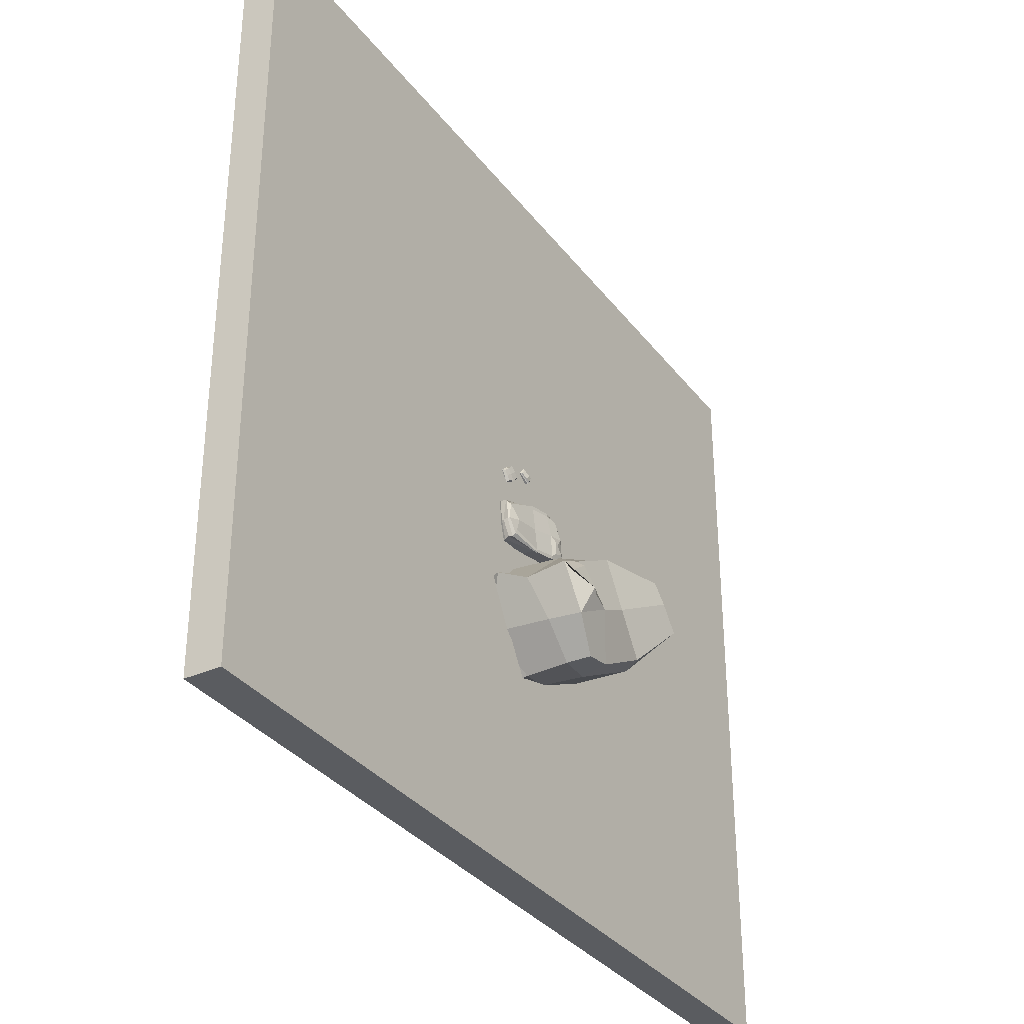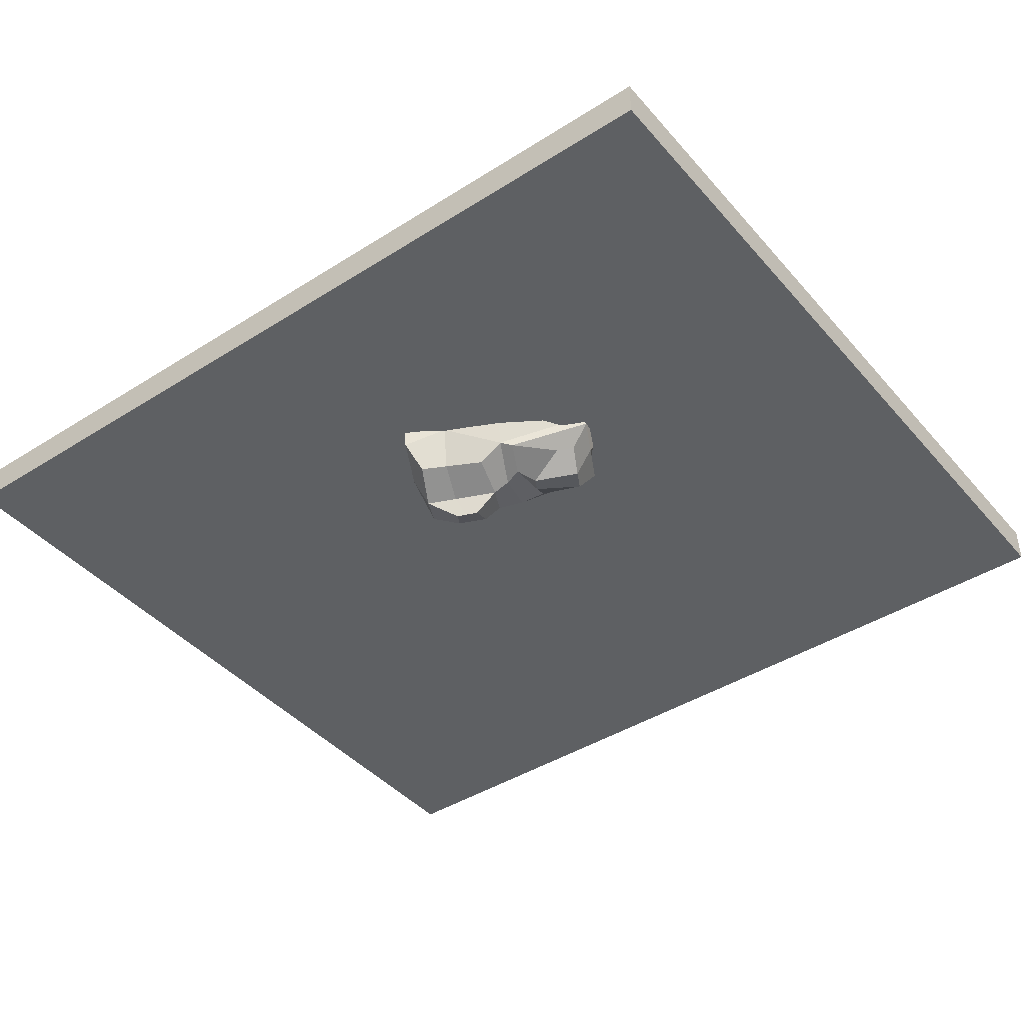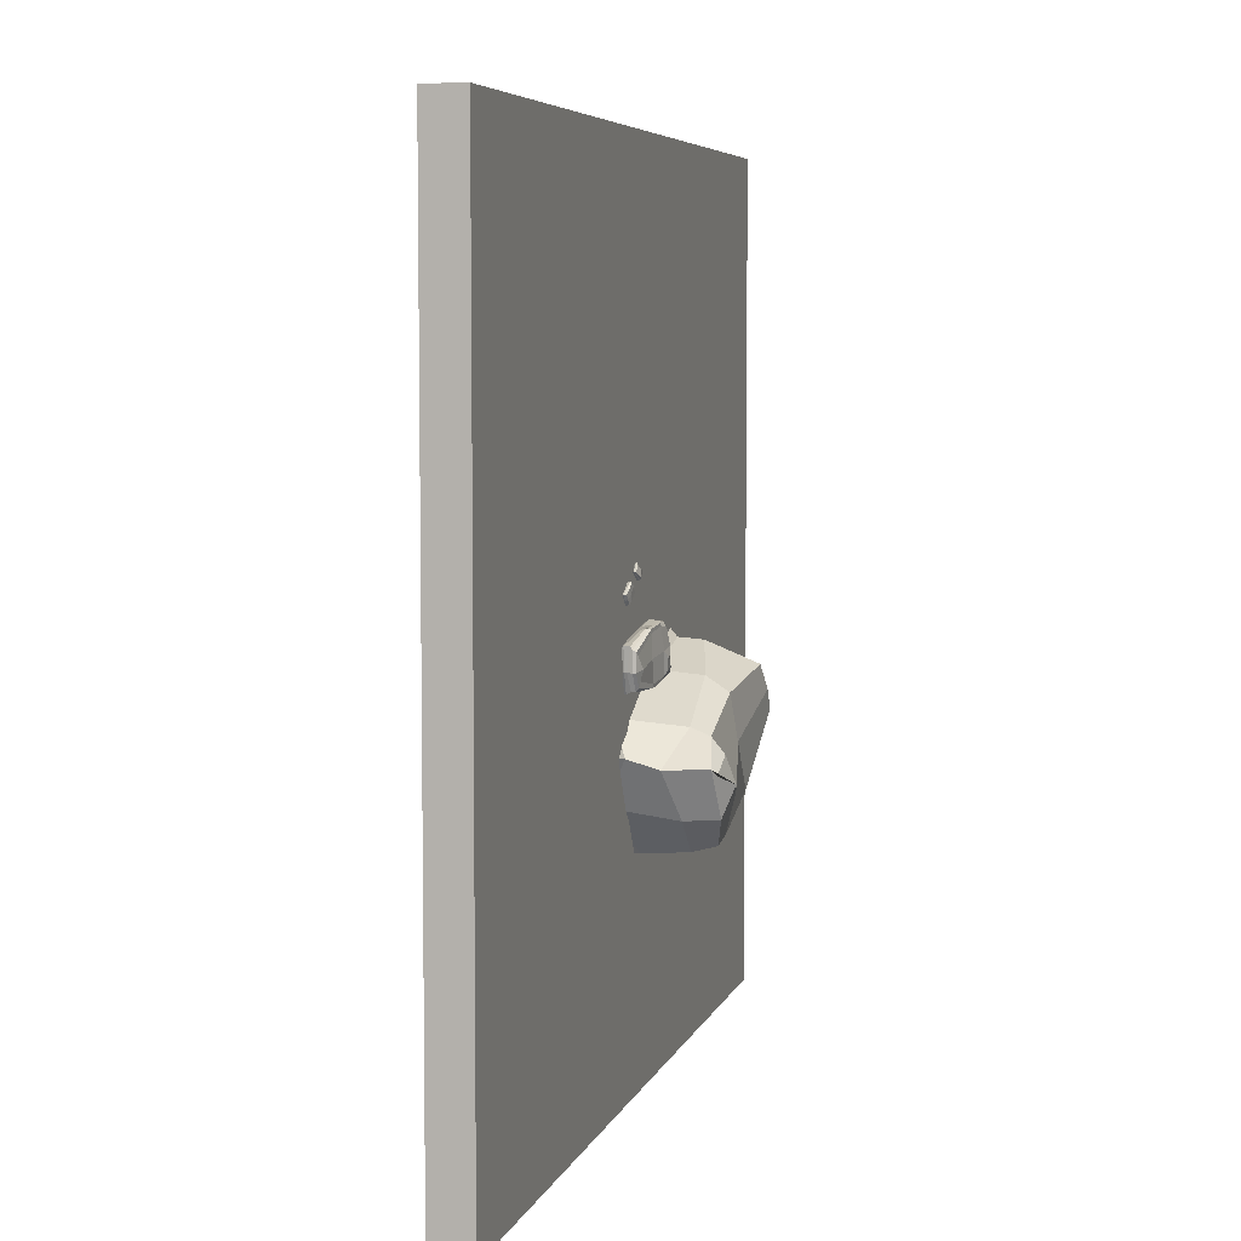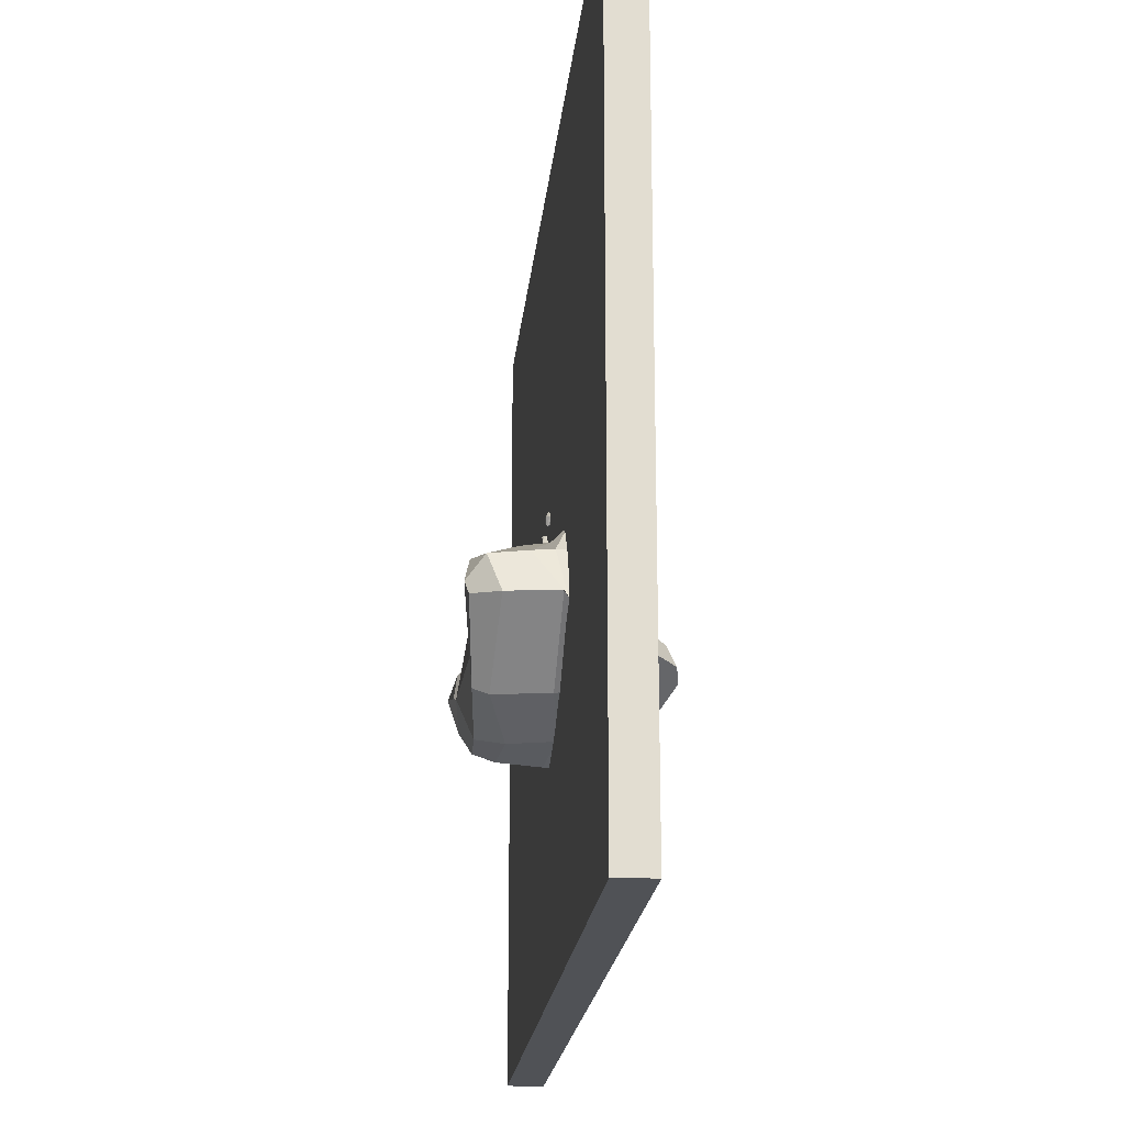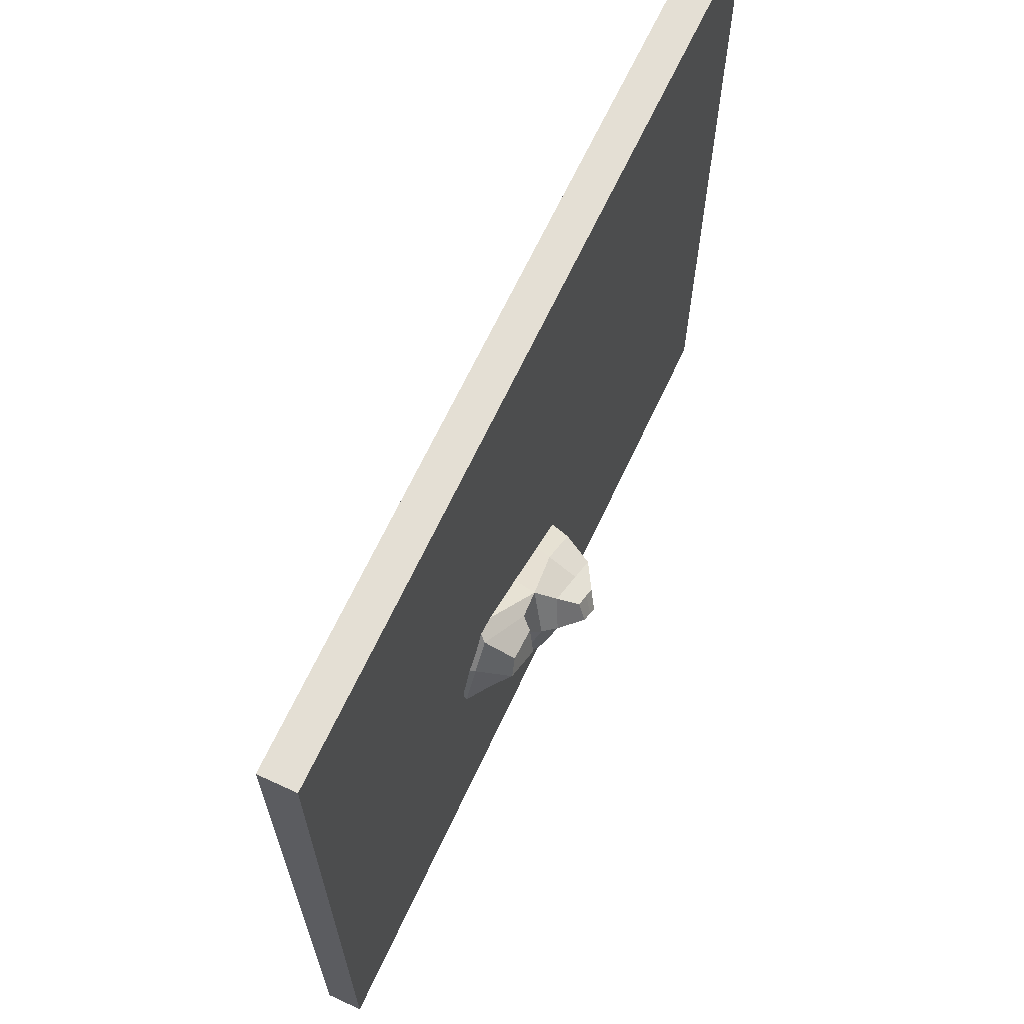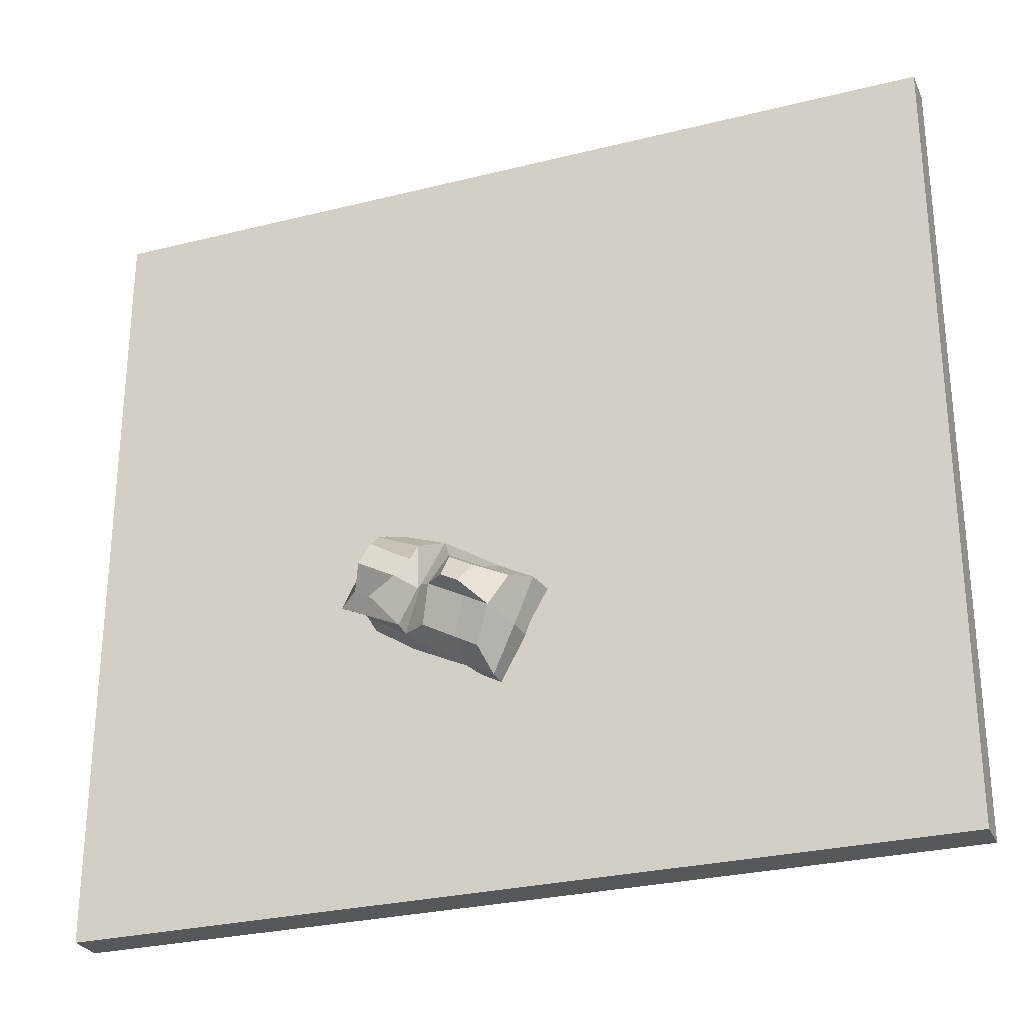
<metadata>
{"format":"obj","ext":"obj","renderer":"f3d","projection":"perspective","resolution":1024,"background":"white","views":[{"elev":-33.9,"azim":121.7,"up":"+Z"},{"elev":-42.2,"azim":-142.8,"up":"+Y"},{"elev":5.9,"azim":104.4,"up":"+Z"},{"elev":-20.7,"azim":-95.7,"up":"+Z"},{"elev":66.3,"azim":-65.0,"up":"+Z"},{"elev":-27.8,"azim":21.0,"up":"+Z"}]}
</metadata>
<code>
g default
v -10.48 1.154 -3.248
v 0.799 -0.5713 -5.64
v 10.25 -2.069 -8.731
v -10.31 2.952 -3.279
v 1.197 1.804 -4.743
v 12.5 0.6555 -7.314
v -8.464 6.111 -4.78
v 1.381 4.695 -5.346
v 10.6 3.719 -9.712
v -11.08 6.304 -9.549
v 0.2823 4.695 -11.56
v 8.801 4.636 -13.07
v -12.2 6.068 -15.76
v -0.8166 4.695 -17.77
v 8.669 3.8 -15.96
v -12.5 2.952 -15.7
v -0.9604 3.223 -17.75
v 10.1 0.6889 -18.96
v -11.64 1.029 -15.86
v -0.1535 -0.1279 -17.89
v 8.244 -2.056 -19.37
v -11.69 0.06128 -9.441
v -0.4611 -2.918 -11.43
v 11.12 -2.236 -13.48
v 11.65 0.6311 -13.57
v -11.4 2.952 -9.491
v 2.321 -3.898 -16.98
v 8.817 -4.552 -18.13
v 9.685 -4.552 -13.22
v 0.6787 -3.646 -11.63
v 10.55 -4.552 -8.316
v 1.547 -3.646 -6.723
v 1.895 -6.136 -14.73
v 6.919 -7.797 -15.62
v 7.361 -8.336 -12.81
v 2.221 -7.867 -11.9
v 7.982 -7.046 -10.04
v 5.948 -6.842 -9.676
v -11.07 -2.623 -14.11
v -2.953 -3.441 -15.55
v -2.171 -3.441 -11.12
v -10.29 -2.623 -9.688
v -2.334 -3.008 -6.535
v -9.403 -1.552 -5.284
v -7.851 -4.422 -13.73
v -4.627 -4.758 -14.3
v -5.061 -6.211 -11.56
v -7.457 -6.111 -11.14
v 1.435 3.184 -4.183
v -10.16 4.483 -3.306
v -11.29 4.077 -9.511
v -12.34 4.582 -15.73
v -0.9116 3.722 -17.75
v 10.29 1.98 -18.39
v 12.05 1.38 -13.64
v 12.18 2.232 -7.257
v -6.377 5.998 -10.38
v -7.511 5.645 -16.59
v -7.662 4.094 -16.56
v -7.763 3.063 -16.54
v -6.924 0.554 -16.69
v -7.738 -2.959 -14.7
v -6.527 -4.56 -13.96
v -6.473 -6.152 -11.31
v -6.956 -2.959 -10.28
v -6.5 -2.15 -5.798
v -5.889 0.4453 -4.459
v -5.622 2.481 -4.108
v -5.463 4.11 -4.136
v -5.34 5.372 -4.158
v -5.256 4.642 -3.27
v -10.05 5.049 -3.757
v -5.185 5.372 -3.283
v -9.645 5.346 -4.417
v -11.51 4.666 -9.473
v -11.99 5.931 -9.387
v -12.8 5.157 -16.1
v -12.73 5.887 -16.11
v -7.692 5.372 -17.46
v -7.749 4.789 -17.45
v -0.9713 4.695 -18.65
v 9.371 3.707 -17.4
v 9.592 2.929 -18.47
v -1.008 4.323 -18.64
v 12.13 2.765 -13.65
v 12.03 3.512 -13.64
v 12.37 2.837 -8.109
v 11.82 3.616 -8.806
v 1.533 3.965 -4.075
v 1.566 4.695 -4.299
v -9.116 6.596 -12.52
v -8.006 6.635 -11.87
v -8.785 6.161 -15.52
v -11.44 6.436 -14.63
g pCube1
f 1 67 68 4
f 2 3 6 5
f 4 68 69 50
f 5 6 56 49
f 7 70 57 10
f 8 9 12 11
f 91 92 93 94
f 11 12 15 14
f 52 59 60 16
f 53 54 18 17
f 16 60 61 19
f 17 18 21 20
f 45 63 64 48
f 33 34 35 36
f 42 65 66 44
f 36 35 37 38
f 24 21 18 25
f 3 24 25 6
f 25 18 54 55
f 6 25 55 56
f 19 22 26 16
f 22 1 4 26
f 16 26 51 52
f 26 4 50 51
f 20 21 28 27
f 21 24 29 28
f 23 20 27 30
f 24 3 31 29
f 3 2 32 31
f 2 23 30 32
f 27 28 34 33
f 28 29 35 34
f 30 27 33 36
f 29 31 37 35
f 31 32 38 37
f 32 30 36 38
f 19 61 62 39
f 20 23 41 40
f 22 19 39 42
f 23 2 43 41
f 67 1 44 66
f 1 22 42 44
f 39 62 63 45
f 40 41 47 46
f 65 42 48 64
f 42 39 45 48
f 72 71 73 74
f 75 72 74 76
f 77 75 76 78
f 78 79 80 77
f 81 82 83 84
f 85 83 82 86
f 87 85 86 88
f 89 87 88 90
f 57 11 14 58
f 80 79 81 84
f 60 59 53 17
f 61 60 17 20
f 62 61 20 40
f 63 62 40 46
f 64 63 46 47
f 41 65 64 47
f 66 65 41 43
f 2 67 66 43
f 68 67 2 5
f 69 68 5 49
f 73 71 89 90
f 57 70 8 11
f 50 69 71 72
f 70 7 74 73
f 51 50 72 75
f 7 10 76 74
f 52 51 75 77
f 10 13 78 76
f 13 58 79 78
f 59 52 77 80
f 14 15 82 81
f 54 53 84 83
f 55 54 83 85
f 15 12 86 82
f 56 55 85 87
f 12 9 88 86
f 49 56 87 89
f 9 8 90 88
f 58 14 81 79
f 53 59 80 84
f 69 49 89 71
f 8 70 73 90
f 10 57 92 91
f 57 58 93 92
f 58 13 94 93
f 13 10 91 94
g default
v -3.607 0.5517 8.935
v -0.2738 0.456 11.57
v -2.965 1.339 9.18
v -0.2735 0.8926 10.81
v -1.943 1.352 7.517
v 1.047 0.8717 9.134
v -1.944 0.9072 6.895
v 1.471 0.3139 9.303
v -1.665 0.1881 7.176
v 0.9319 -0.2581 8.946
v -0.5059 -0.4008 11.02
v -3.102 0.04544 9.249
v -1.871 -0.2866 8.57
v -0.3578 -0.5489 9.629
v -2.026 -1.143 9.105
v -1.066 -1.312 9.477
v -1.446 -1.312 10.03
v -2.19 -0.9932 9.528
v -2.755 -0.2128 9.315
v -0.7671 -0.7651 10.67
v -0.2432 -0.8844 9.872
v -1.982 -0.4671 8.813
v -3.117 1.152 9.122
v -1.96 1.115 7.076
v 1.054 0.6216 9.178
v -0.3005 0.7687 11.28
v -2.205 0.501 6.989
v -3.211 0.2662 8.473
v -2.038 0.04649 7.41
v -2.163 -0.2403 8.253
v -2.906 -0.03972 8.663
v -0.8755 1.436 8.008
v -2.022 1.433 9.717
g pCube2
f 95 96 120 117
f 126 127 98 100
f 118 119 102 101
f 109 110 111 112
f 96 102 119 120
f 101 95 117 118
f 101 102 104 103
f 102 96 105 108 104
f 96 95 106 105
f 122 121 123 124 125
f 103 104 108 107
f 107 108 115 116
f 108 105 114 115
f 105 106 113 114
f 106 107 116 113
f 114 113 112 111
f 115 114 111 110
f 116 115 110 109
f 113 116 109 112
f 118 117 97 99
f 99 126 100 119 118
f 120 119 100 98
f 117 120 98 127 97
f 95 101 121 122
f 101 103 123 121
f 103 107 124 123
f 107 106 125 124
f 106 95 122 125
f 97 127 126 99
g default
v 6.966 0.3222 7.372
v 9.065 0.2336 5.997
v 11.14 -0.1136 4.653
v 7.26 1.064 7.543
v 9.374 0.7173 6.238
v 11.2 0.3701 4.607
v 7.77 1.486 7.348
v 9.104 1.201 5.834
v 10.44 0.9475 4.65
v 6.154 1.548 6.205
v 7.991 1.343 4.56
v 9.298 0.949 3.39
v 5.073 1.521 4.709
v 6.527 1.201 2.955
v 8.552 1.095 2.158
v 4.654 1.064 4.632
v 6.855 0.6449 2.661
v 8.489 0.02473 1.659
v 4.859 -0.1005 4.914
v 6.579 0.2041 2.909
v 8.977 0.000754 2.209
v 6.052 0.5807 6.296
v 8.18 -0.3609 4.391
v 9.695 -0.1136 3.035
v 9.746 0.3701 2.989
v 6.103 1.064 6.25
v 9.117 -0.5112 4.129
v 9.602 -0.6329 3.386
v 9.969 -0.584 4.313
v 9.267 -0.4644 4.792
v 6.204 -1.096 5.291
v 6.504 -1.227 4.289
v 7.552 -1.043 4.954
v 6.786 -0.8966 5.639
v 7.726 -0.9466 6.161
v 7.12 -0.8085 6.943
g pCube3
f 128 129 132 131
f 129 130 133 132
f 131 132 135 134
f 132 133 136 135
f 134 135 138 137
f 135 136 139 138
f 137 138 141 140
f 138 139 142 141
f 140 141 144 143
f 141 142 145 144
f 143 144 147 146
f 144 145 148 147
f 158 159 160 161
f 147 148 151 150
f 161 160 162 163
f 154 155 156 157
f 151 148 145 152
f 130 151 152 133
f 152 145 142 139
f 133 152 139 136
f 146 149 153 143
f 149 128 131 153
f 143 153 137 140
f 153 131 134 137
f 150 151 155 154
f 151 130 156 155
f 130 129 157 156
f 129 150 154 157
f 146 147 159 158
f 147 150 160 159
f 149 146 158 161
f 150 129 162 160
f 129 128 163 162
f 128 149 161 163
g default
v -128.9 -10.49 113.8
v 128.9 -10.49 113.8
v -128.9 0.1629 113.8
v 128.9 0.1629 113.8
v -128.9 0.1629 -118.9
v 128.9 0.1629 -118.9
v -128.9 -10.49 -118.9
v 128.9 -10.49 -118.9
g pCube4
f 164 165 167 166
f 166 167 169 168
f 168 169 171 170
f 170 171 165 164
f 165 171 169 167
f 170 164 166 168
g default
v -0.5764 -15.76 -58.94
v -26.37 -17.8 -43.34
v -47.31 -7.628 -28.51
v -0.3164 -7.774 -59.27
v -27.13 -4.924 -45.88
v -52.67 -2.159 -30.17
v -2.916 20.23 -56.7
v -26.54 21.95 -46.72
v -45.72 24.13 -28.79
v 6.818 23.06 -48.56
v -19.35 21.47 -33.68
v -38.59 24.9 -22.94
v 13.97 22.19 -35.52
v -12.16 21 -20.65
v -36.47 23.44 -16.42
v 14.07 -8.728 -33.21
v -11.87 -3.504 -18.7
v -38.35 -3.14 -6.03
v 11.42 -16.49 -31.54
v -14.92 -17.5 -16.66
v -34.68 -8.477 -6.292
v 6.435 -18.09 -45.87
v -20.02 -22.25 -31.05
v -45.96 -7.561 -17.06
v -46.04 -2.576 -16.83
v 6.877 -8.251 -46.24
v -22.99 -17.82 -16.29
v -37.93 -12.39 -8.22
v -43.61 -12.01 -18.51
v -22.91 -18.07 -29.78
v -49.29 -11.63 -28.81
v -28.59 -17.69 -40.08
v -24.51 -20.48 -21.45
v -36.48 -21.16 -14.86
v -39.81 -21.87 -20.72
v -28.03 -23.21 -27.27
v -42.86 -16.85 -26.77
v -38.19 -17.35 -29.37
v 7.388 -25.13 -34.26
v -11.25 -23.14 -23.9
v -16.34 -25.87 -33
v 2.292 -27.87 -43.36
v -19.19 -22.39 -43.7
v -2.673 -22.89 -52.83
v -1.249 -30.07 -31.87
v -8.654 -29.29 -27.76
v -10.19 -31.88 -34.07
v -4.75 -32.7 -37.11
v -27.58 -2.528 -47.15
v -0.06182 -5.166 -59.32
v 7.064 -6.334 -46.27
v 14.26 -2.738 -33.53
v -11.79 -2.653 -18.71
v -38.74 -0.9102 -7.35
v -46.75 3.111 -16.81
v -51.34 0.3307 -30.82
v -3.905 24.5 -42.59
v 3.316 19.81 -29.23
v 3.587 -4.826 -27.28
v 3.416 -6.583 -27.25
v 0.5925 -15.33 -25.52
v -0.2654 -24.31 -30.01
v -4.29 -29.75 -30.18
v -6.986 -32.36 -35.86
v -5.362 -27.05 -39.11
v -9.455 -22.69 -49.08
v -10.96 -10.12 -52.43
v -11.07 -6.621 -53.3
v -10.8 -3.845 -53.35
v -11.12 20.3 -55.29
v -11.77 -0.7072 -55.38
v 0.08028 1.852 -58.82
v -11.94 12.36 -56.43
v -0.5545 14.06 -58.04
v 7.774 -5.444 -46.63
v 8.932 14.05 -48.96
v 15.76 1.899 -33.52
v 13.15 9.796 -36.31
v 4.389 14.87 -27.01
v 4.716 -3.71 -25.46
v -15.25 14.11 -16.98
v -30.38 10.48 -9.988
v -32.85 3.013 -9.754
v -15 1.588 -15.92
v -46.49 9.145 -17.24
v -46.21 19.96 -18.31
v -50.94 1.413 -28.83
v -49.12 16.19 -29.05
v -27.66 1.64 -47.67
v -27.65 17.63 -48.53
v 4.391 26.16 -40.39
v 1.327 24.88 -40.73
v 5.688 23.76 -33.12
v 11.47 23.12 -37.45
g pCube5
f 172 238 239 175
f 173 174 177 176
f 175 239 240 221
f 176 177 227 220
f 178 241 228 181
f 179 180 183 182
f 262 263 264 265
f 182 183 186 185
f 223 230 231 187
f 224 225 189 188
f 187 231 232 190
f 188 189 192 191
f 216 234 235 219
f 204 205 206 207
f 213 236 237 215
f 207 206 208 209
f 195 192 189 196
f 174 195 196 177
f 196 189 225 226
f 177 196 226 227
f 190 193 197 187
f 193 172 175 197
f 187 197 222 223
f 197 175 221 222
f 191 192 199 198
f 192 195 200 199
f 194 191 198 201
f 195 174 202 200
f 174 173 203 202
f 173 194 201 203
f 198 199 205 204
f 199 200 206 205
f 201 198 204 207
f 200 202 208 206
f 202 203 209 208
f 203 201 207 209
f 190 232 233 210
f 191 194 212 211
f 193 190 210 213
f 194 173 214 212
f 238 172 215 237
f 172 193 213 215
f 210 233 234 216
f 211 212 218 217
f 236 213 219 235
f 213 210 216 219
f 243 242 244 245
f 246 243 245 247
f 248 246 247 249
f 249 250 251 248
f 252 253 254 255
f 256 254 253 257
f 258 256 257 259
f 260 258 259 261
f 228 182 185 229
f 251 250 252 255
f 231 230 224 188
f 232 231 188 191
f 233 232 191 211
f 234 233 211 217
f 235 234 217 218
f 212 236 235 218
f 237 236 212 214
f 173 238 237 214
f 239 238 173 176
f 240 239 176 220
f 244 242 260 261
f 228 241 179 182
f 221 240 242 243
f 241 178 245 244
f 222 221 243 246
f 178 181 247 245
f 223 222 246 248
f 181 184 249 247
f 184 229 250 249
f 230 223 248 251
f 185 186 253 252
f 225 224 255 254
f 226 225 254 256
f 186 183 257 253
f 227 226 256 258
f 183 180 259 257
f 220 227 258 260
f 180 179 261 259
f 229 185 252 250
f 224 230 251 255
f 240 220 260 242
f 179 241 244 261
f 181 228 263 262
f 228 229 264 263
f 229 184 265 264
f 184 181 262 265

</code>
